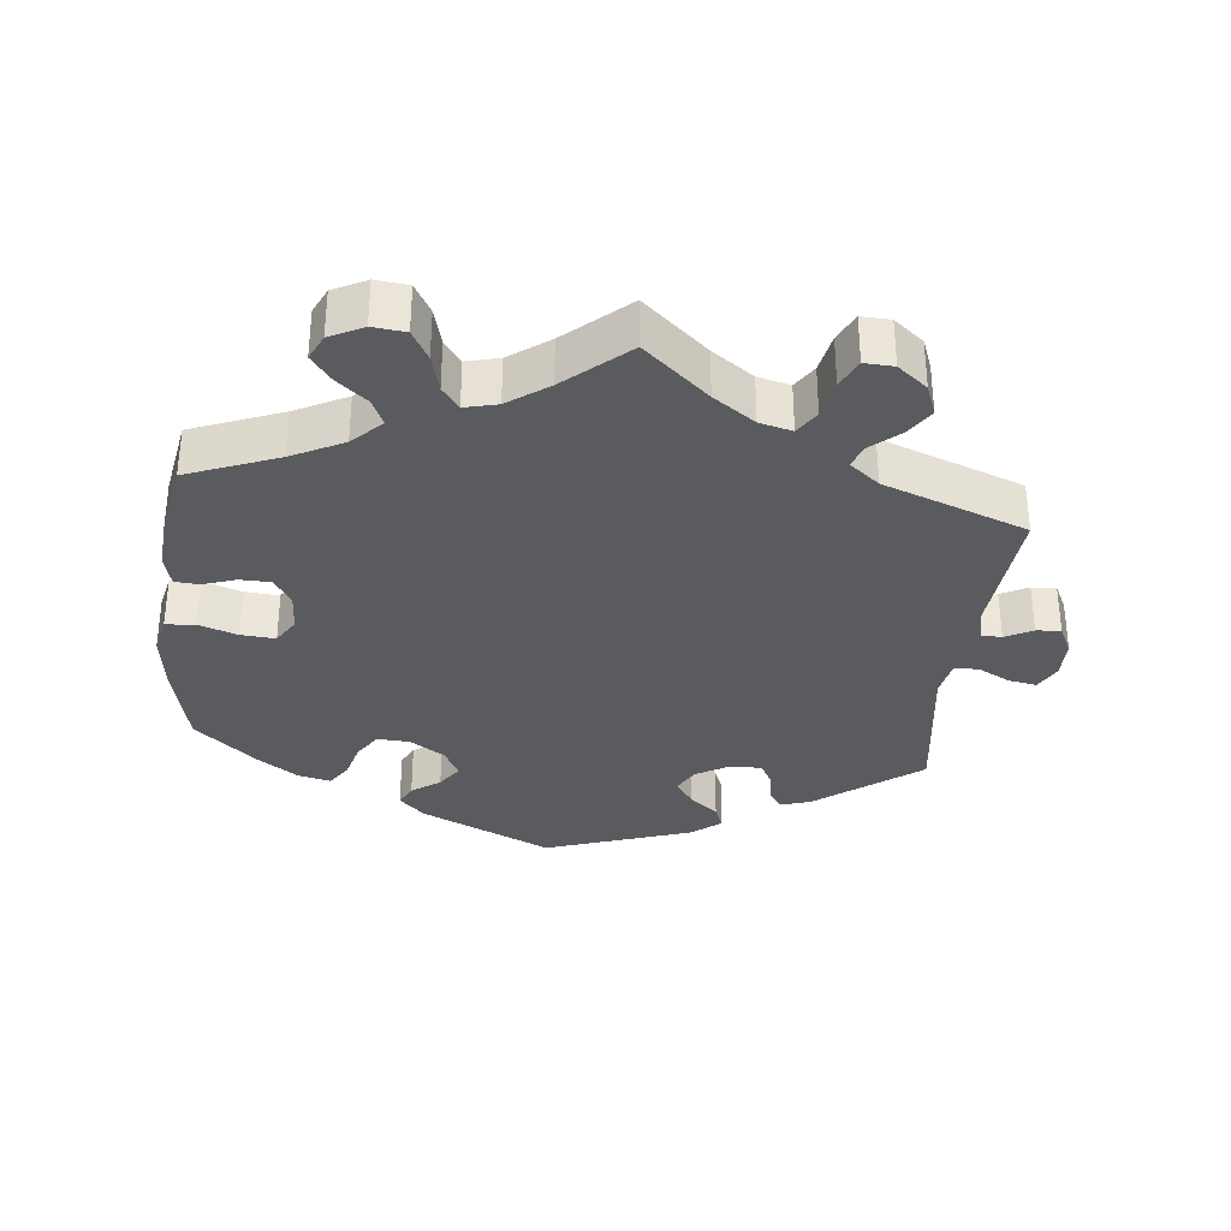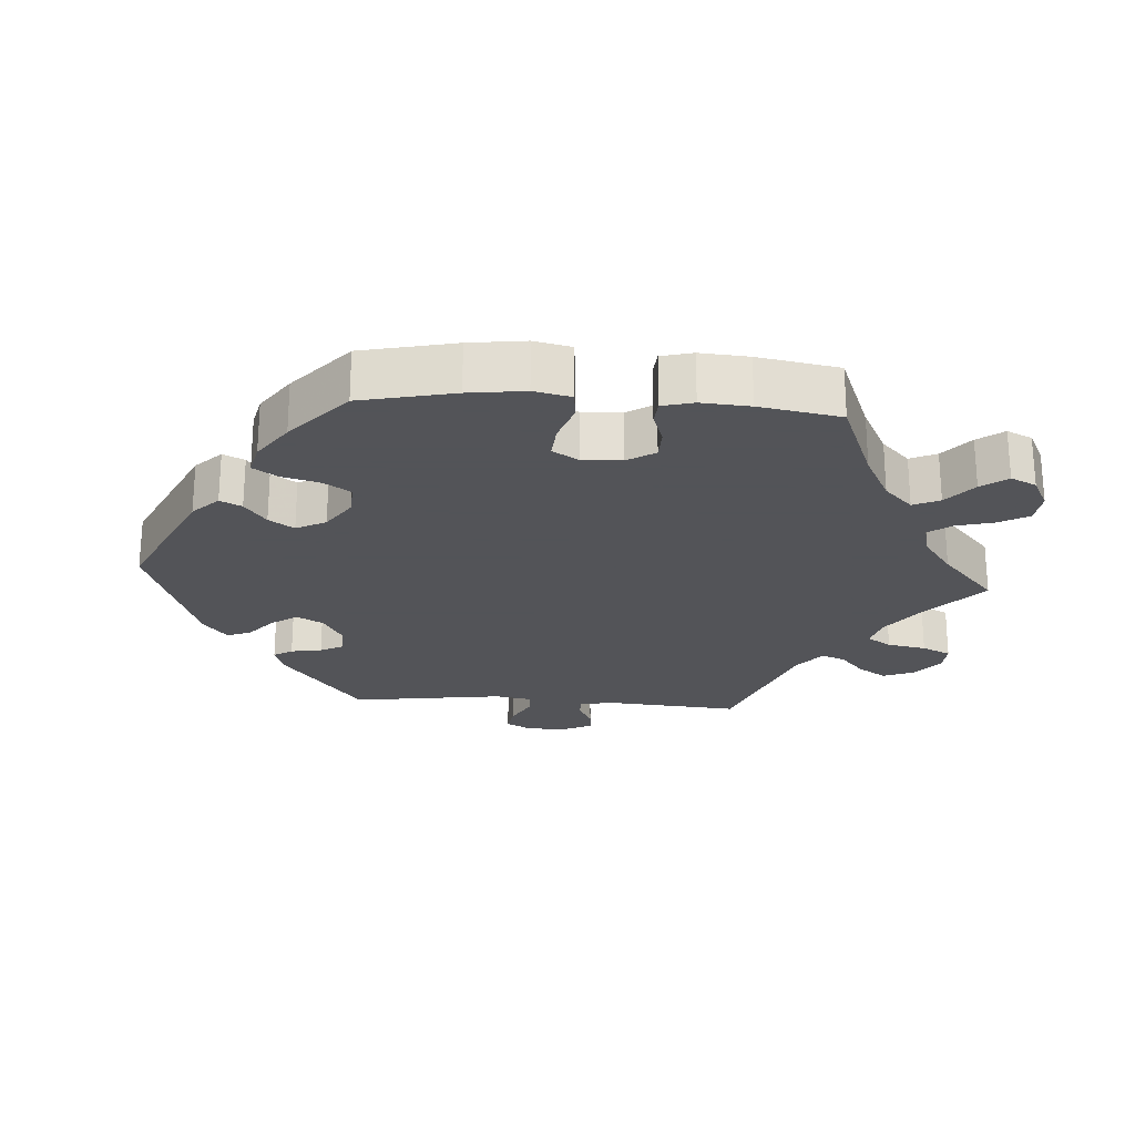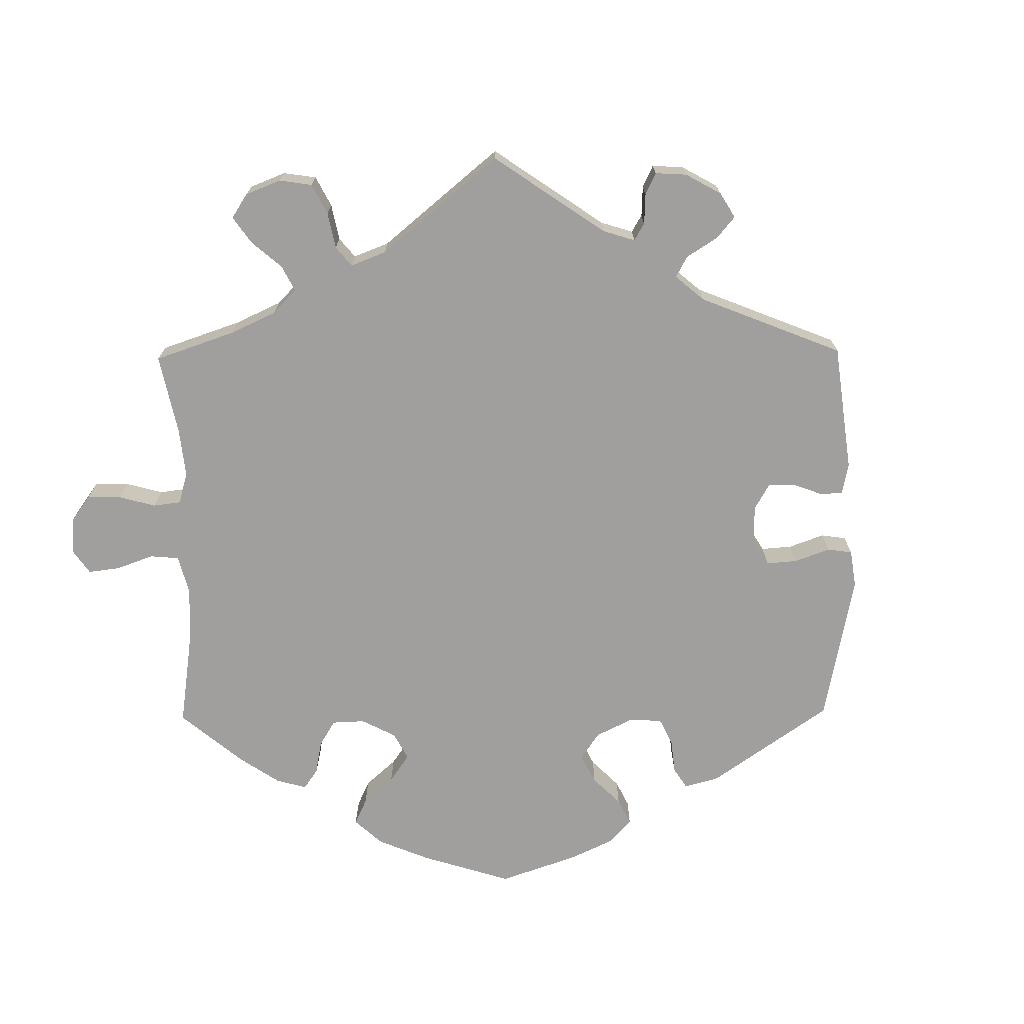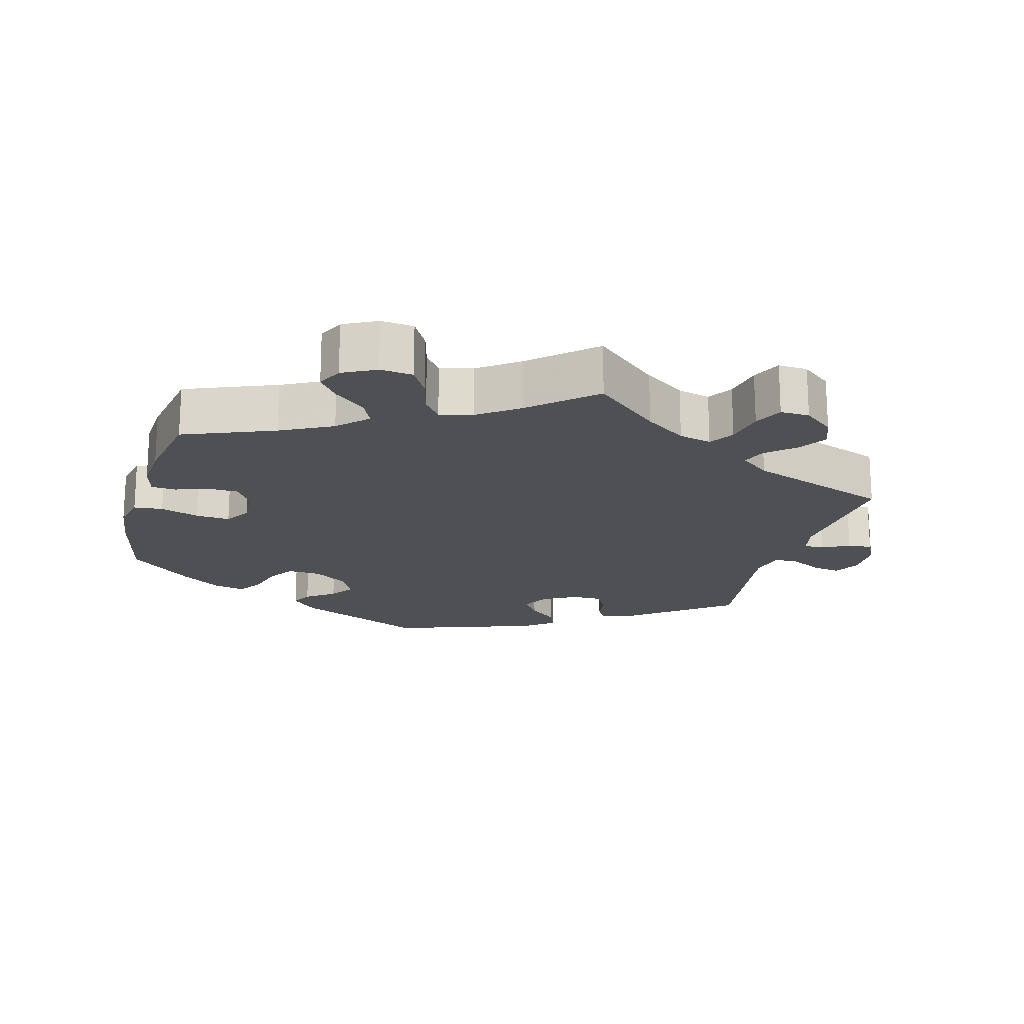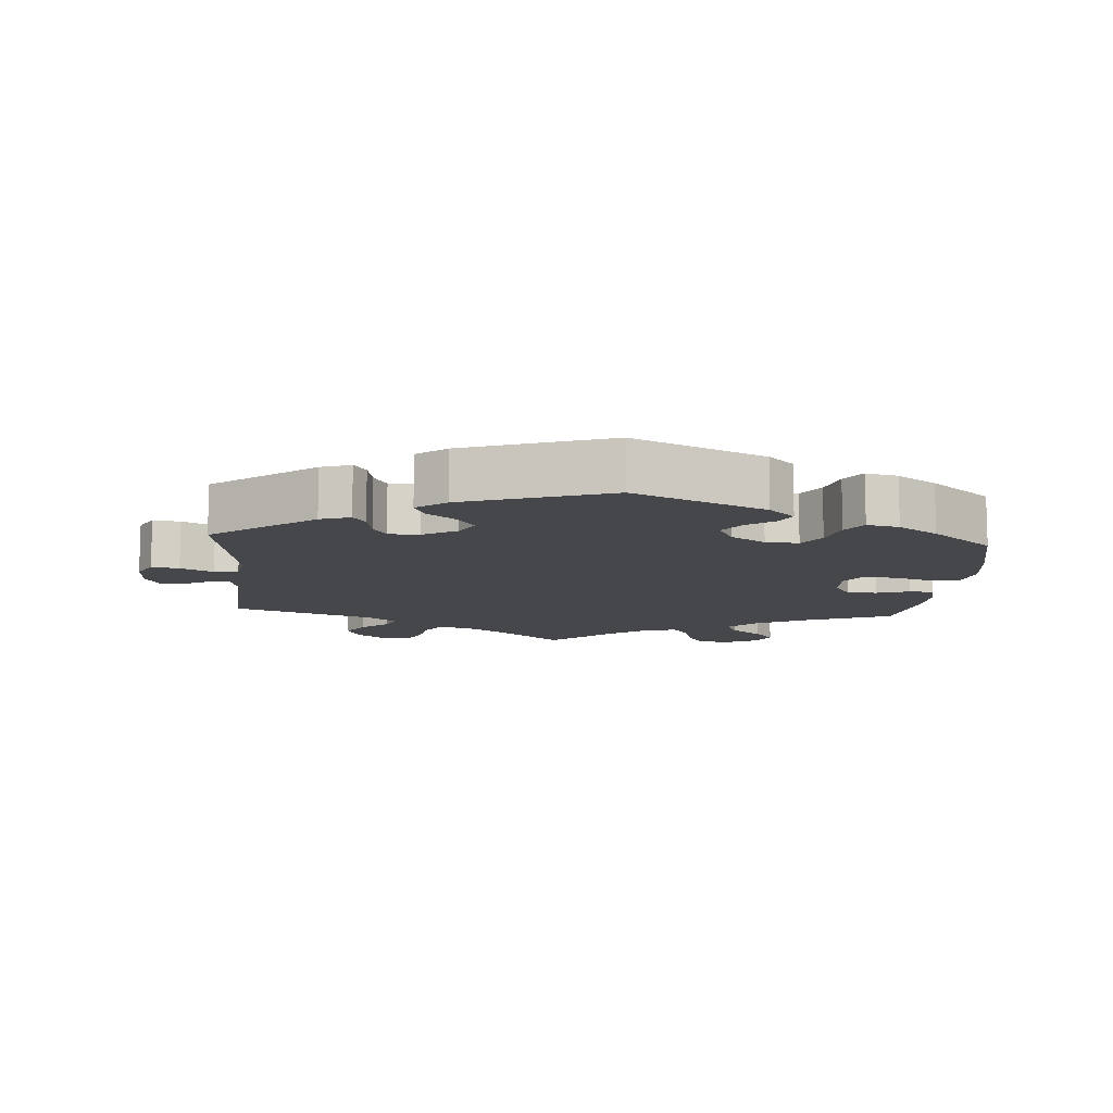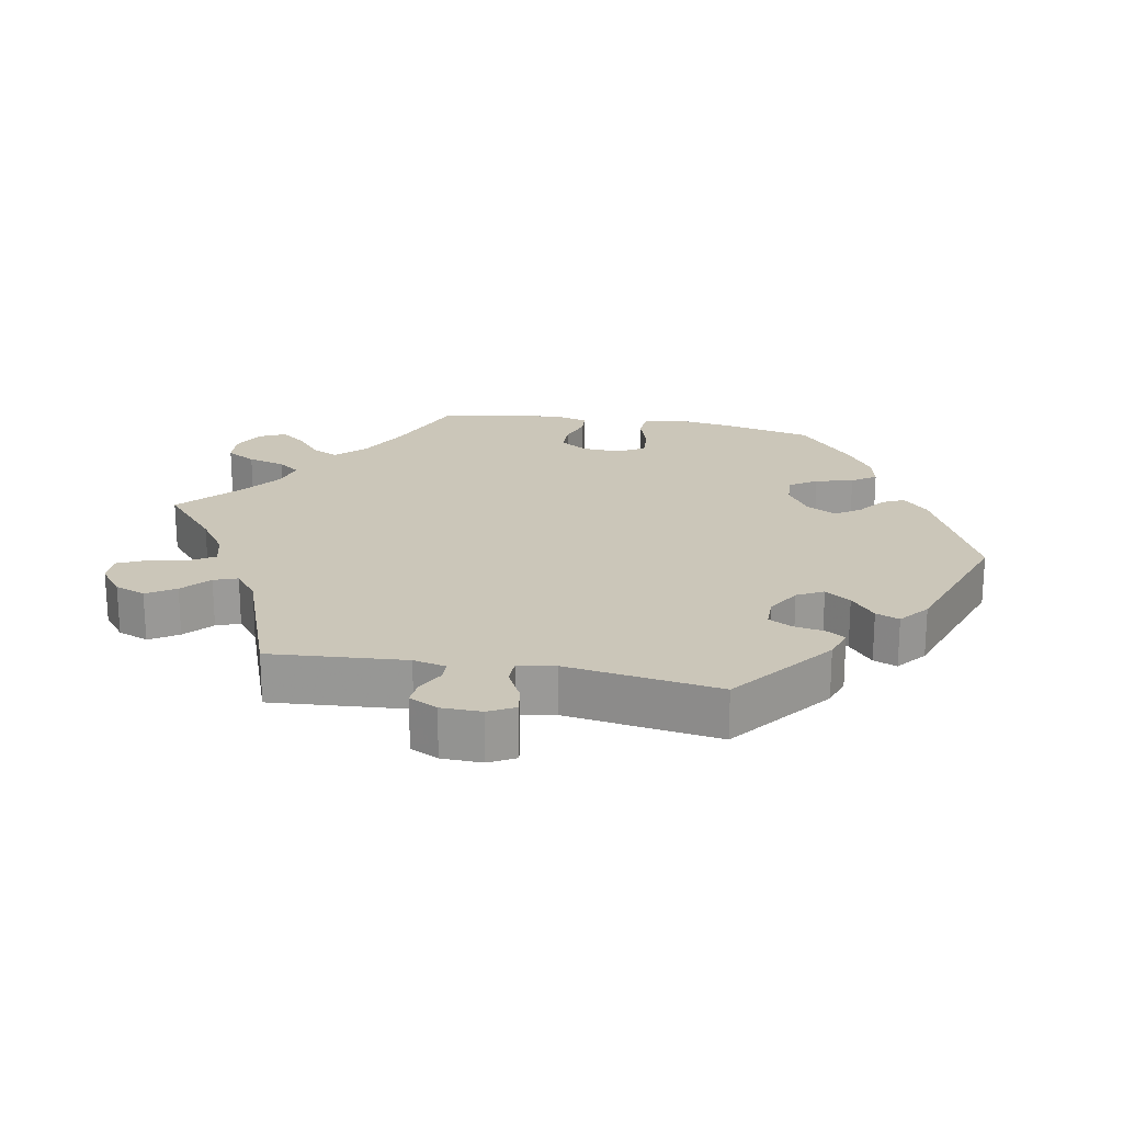
<metadata>
{"format":"obj","ext":"obj","renderer":"f3d","projection":"perspective","resolution":1024,"background":"white","views":[{"elev":-33.0,"azim":-6.3,"up":"+Y"},{"elev":-23.4,"azim":-94.1,"up":"+Y"},{"elev":-71.4,"azim":60.7,"up":"+Y"},{"elev":-18.6,"azim":-15.3,"up":"+Y"},{"elev":-10.6,"azim":175.8,"up":"+Y"},{"elev":20.9,"azim":100.7,"up":"+Y"}]}
</metadata>
<code>
v -0.563 0.07 0.118
v 0.217 0.07 -0.545
v 0.562 0.07 0.059
v 0.261 0.07 -0.51
v 0.295 0.07 0.458
v 0.249 0.07 -0.333
v -0.286 0.07 0.444
v 0.345 0.07 0.582
v -0.198 0.07 0.484
v 0.247 0.07 -0.475
v -0.551 0.07 0.072
v 0.178 0.07 -0.401
v 0.336 0.07 0.494
v 0.537 0.07 -0.31
v -0.263 0.07 0.617
v 0.204 0.07 -0.439
v 0.326 0.07 0.388
v 0.66 0.07 -0.019
v -0.173 0.07 -0.347
v 0.537 0.07 0.31
v -0.217 0.07 -0.459
v 0.095 0.07 0.537
v -0.299 0.07 -0.35
v 0.199 0.07 -0.362
v -0.395 0.07 0.044
v -0.15 0.07 -0.391
v -0.311 0.07 0.622
v -0.515 0.07 0.069
v -0.467 0.07 -0.049
v 0.34 0.07 -0.442
v 0.659 0.07 0.041
v -0.579 0.07 -0.089
v -0.568 0.07 -0.172
v -0.314 0.07 -0.406
v 0.521 0.07 0.108
v -0.537 0.07 0.31
v -0 0.07 0.62
v -0.338 0.07 -0.442
v 0.532 0.07 0.059
v 0.282 0.07 0.423
v -0.378 0.07 0.559
v -0.328 0.07 0.402
v -0.15 0.07 0.496
v -0.36 0.07 0.597
v -0.175 0.07 -0.428
v 0.514 0.07 -0.027
v 0.639 0.07 -0.058
v 0.301 0.07 0.617
v 0.258 0.07 0.619
v -0.233 0.07 -0.491
v -0.304 0.07 0.483
v -0.524 0.07 -0.03
v 0.385 0.07 -0.427
v -0.404 0.07 0.363
v 0.227 0.07 0.518
v 0.363 0.07 0.536
v -0.238 0.07 0.573
v -0.349 0.07 0.521
v -0.273 0.07 -0.31
v -0.558 0.07 0.19
v 0.156 0.07 0.494
v 0.602 0.07 0.08
v 0.55 0.07 -0.026
v -0.195 0.07 -0.529
v -0.091 0.07 0.539
v 0.638 0.07 0.083
v -0.445 0.07 -0.39
v 0.322 0.07 -0.414
v 0.504 0.07 -0.082
v 0.204 0.07 0.482
v 0 0.07 -0.62
v 0.314 0.07 -0.368
v -0.392 0.07 -0.014
v 0.598 0.07 -0.051
v 0.238 0.07 0.576
v -0.416 0.07 -0.053
v -0.537 0.07 -0.31
v -0.567 0.07 -0.034
v -0.421 0.07 0.085
v 0.295 0.07 -0.333
v -0.466 0.07 0.086
v -0.223 0.07 0.517
v -0.386 0.07 -0.431
v -0.224 0.07 -0.313
v -0.563 -0 0.118
v 0.217 -0 -0.545
v 0.562 -0 0.059
v 0.261 -0 -0.51
v 0.295 -0 0.458
v 0.249 -0 -0.333
v -0.286 -0 0.444
v 0.345 -0 0.582
v -0.198 -0 0.484
v 0.247 -0 -0.475
v -0.551 -0 0.072
v 0.178 -0 -0.401
v 0.336 -0 0.494
v 0.537 -0 -0.31
v -0.263 -0 0.617
v 0.204 -0 -0.439
v 0.326 -0 0.388
v 0.66 -0 -0.019
v -0.173 -0 -0.347
v 0.537 -0 0.31
v -0.217 -0 -0.459
v 0.095 -0 0.537
v -0.299 -0 -0.35
v 0.199 -0 -0.362
v -0.395 -0 0.044
v -0.15 -0 -0.391
v -0.311 -0 0.622
v -0.515 -0 0.069
v -0.467 -0 -0.049
v 0.34 -0 -0.442
v 0.659 -0 0.041
v -0.579 -0 -0.089
v -0.568 -0 -0.172
v -0.314 -0 -0.406
v 0.521 -0 0.108
v -0.537 -0 0.31
v -0 -0 0.62
v -0.338 -0 -0.442
v 0.532 -0 0.059
v 0.282 -0 0.423
v -0.378 -0 0.559
v -0.328 -0 0.402
v -0.15 -0 0.496
v -0.36 -0 0.597
v -0.175 -0 -0.428
v 0.514 -0 -0.027
v 0.639 -0 -0.058
v 0.301 -0 0.617
v 0.258 -0 0.619
v -0.233 -0 -0.491
v -0.304 -0 0.483
v -0.524 -0 -0.03
v 0.385 -0 -0.427
v -0.404 -0 0.363
v 0.227 -0 0.518
v 0.363 -0 0.536
v -0.238 -0 0.573
v -0.349 -0 0.521
v -0.273 -0 -0.31
v -0.558 -0 0.19
v 0.156 -0 0.494
v 0.602 -0 0.08
v 0.55 -0 -0.026
v -0.195 -0 -0.529
v -0.091 -0 0.539
v 0.638 -0 0.083
v -0.445 -0 -0.39
v 0.322 -0 -0.414
v 0.504 -0 -0.082
v 0.204 -0 0.482
v 0 -0 -0.62
v 0.314 -0 -0.368
v -0.392 -0 -0.014
v 0.598 -0 -0.051
v 0.238 -0 0.576
v -0.416 -0 -0.053
v -0.537 -0 -0.31
v -0.567 -0 -0.034
v -0.421 -0 0.085
v 0.295 -0 -0.333
v -0.466 -0 0.086
v -0.223 -0 0.517
v -0.386 -0 -0.431
v -0.224 -0 -0.313
f 65 37 22
f 43 65 22 61
f 9 43 61 70
f 27 15 57 82
f 27 82 9
f 44 27 9
f 51 58 41 44
f 51 44 9
f 7 51 9 70
f 1 60 36 54
f 1 54 42
f 81 28 11 1
f 79 81 1 42
f 25 79 42 7
f 32 78 52 29
f 32 29 76
f 33 32 76
f 77 33 76
f 67 77 76 73
f 23 34 38 83
f 59 23 83 67
f 64 50 21 45
f 64 45 26
f 71 64 26
f 2 71 26 19
f 16 10 4 2
f 12 16 2 19
f 53 30 68 72
f 69 14 53 72
f 46 69 72 80
f 18 47 74 63
f 18 63 46
f 31 18 46
f 3 62 66 31
f 39 3 31 46
f 35 39 46 80
f 17 20 35 80
f 8 56 13 5
f 49 48 8 5
f 55 75 49 5
f 70 55 5 40
f 73 25 7 70
f 59 67 73 70
f 24 12 19 84
f 6 24 84
f 80 6 84 59
f 17 80 59
f 70 40 17 59
f 106 121 149
f 145 106 149 127
f 154 145 127 93
f 166 141 99 111
f 93 166 111
f 93 111 128
f 128 125 142 135
f 93 128 135
f 154 93 135 91
f 138 120 144 85
f 126 138 85
f 85 95 112 165
f 126 85 165 163
f 91 126 163 109
f 113 136 162 116
f 160 113 116
f 160 116 117
f 160 117 161
f 157 160 161 151
f 167 122 118 107
f 151 167 107 143
f 129 105 134 148
f 110 129 148
f 110 148 155
f 103 110 155 86
f 86 88 94 100
f 103 86 100 96
f 156 152 114 137
f 156 137 98 153
f 164 156 153 130
f 147 158 131 102
f 130 147 102
f 130 102 115
f 115 150 146 87
f 130 115 87 123
f 164 130 123 119
f 164 119 104 101
f 89 97 140 92
f 89 92 132 133
f 89 133 159 139
f 124 89 139 154
f 154 91 109 157
f 154 157 151 143
f 168 103 96 108
f 168 108 90
f 143 168 90 164
f 143 164 101
f 143 101 124 154
f 22 106 145 61
f 61 145 154 70
f 70 154 139 55
f 55 139 159 75
f 75 159 133 49
f 49 133 132 48
f 48 132 92 8
f 8 92 140 56
f 56 140 97 13
f 13 97 89 5
f 5 89 124 40
f 40 124 101 17
f 17 101 104 20
f 20 104 119 35
f 35 119 123 39
f 39 123 87 3
f 3 87 146 62
f 62 146 150 66
f 66 150 115 31
f 31 115 102 18
f 18 102 131 47
f 47 131 158 74
f 74 158 147 63
f 63 147 130 46
f 46 130 153 69
f 69 153 98 14
f 14 98 137 53
f 53 137 114 30
f 30 114 152 68
f 68 152 156 72
f 72 156 164 80
f 80 164 90 6
f 6 90 108 24
f 24 108 96 12
f 12 96 100 16
f 16 100 94 10
f 10 94 88 4
f 4 88 86 2
f 2 86 155 71
f 71 155 148 64
f 64 148 134 50
f 50 134 105 21
f 21 105 129 45
f 45 129 110 26
f 26 110 103 19
f 19 103 168 84
f 84 168 143 59
f 59 143 107 23
f 23 107 118 34
f 34 118 122 38
f 38 122 167 83
f 83 167 151 67
f 67 151 161 77
f 77 161 117 33
f 33 117 116 32
f 32 116 162 78
f 78 162 136 52
f 52 136 113 29
f 29 113 160 76
f 76 160 157 73
f 73 157 109 25
f 25 109 163 79
f 79 163 165 81
f 81 165 112 28
f 28 112 95 11
f 11 95 85 1
f 1 85 144 60
f 60 144 120 36
f 36 120 138 54
f 54 138 126 42
f 42 126 91 7
f 7 91 135 51
f 51 135 142 58
f 58 142 125 41
f 41 125 128 44
f 44 128 111 27
f 27 111 99 15
f 15 99 141 57
f 57 141 166 82
f 82 166 93 9
f 9 93 127 43
f 43 127 149 65
f 65 149 121 37
f 37 121 106 22

</code>
